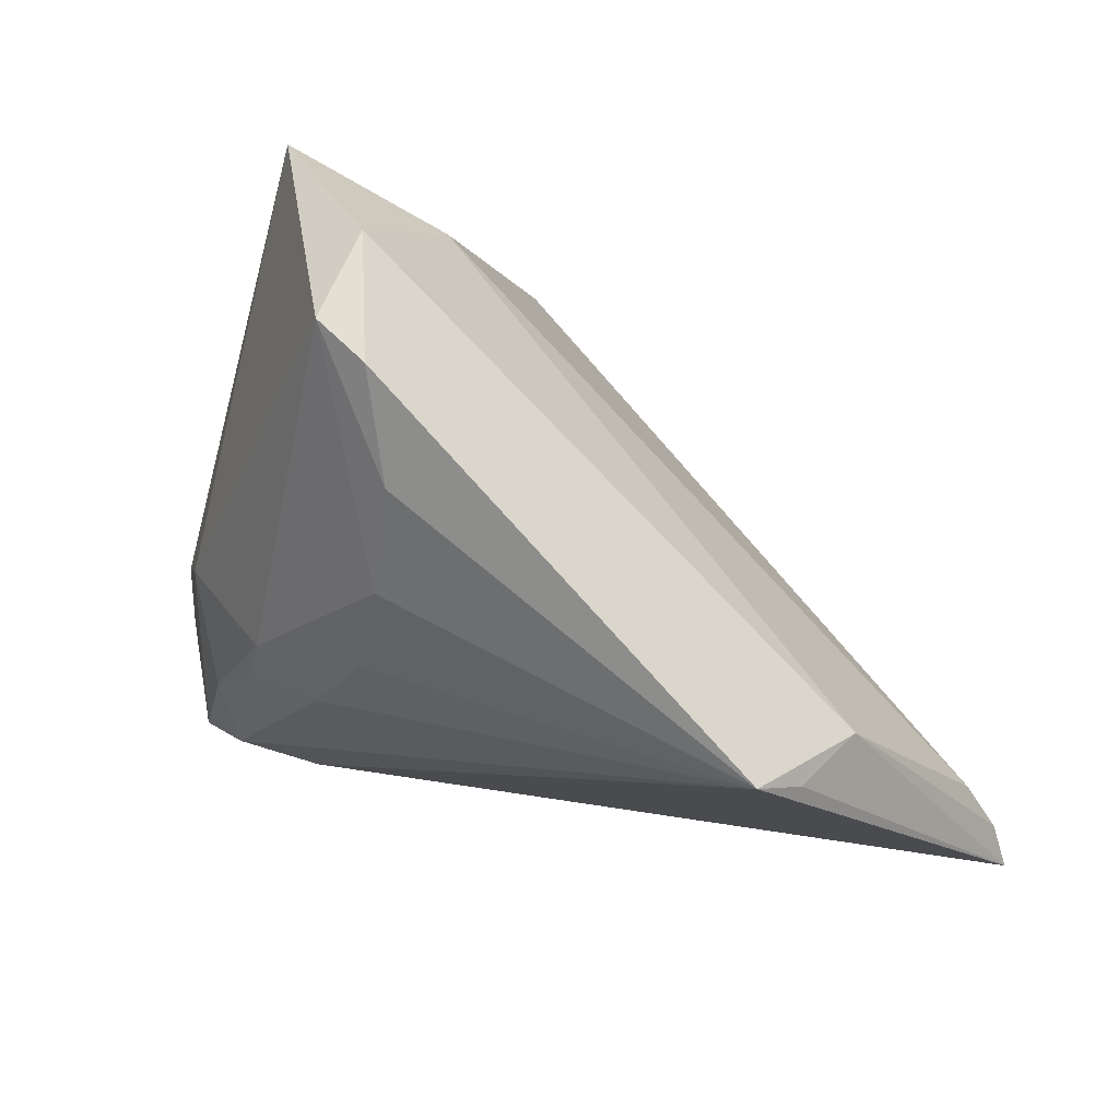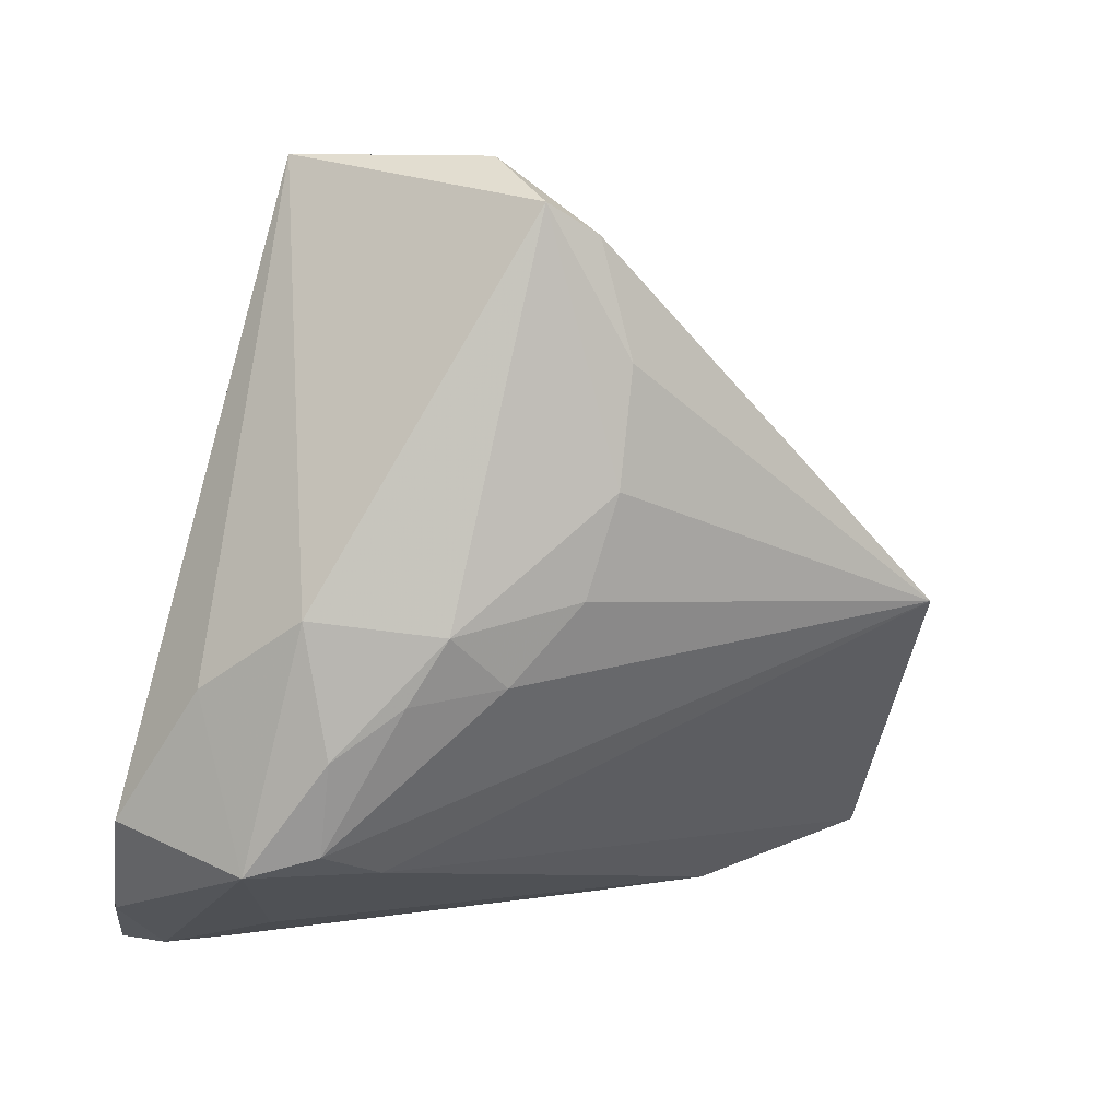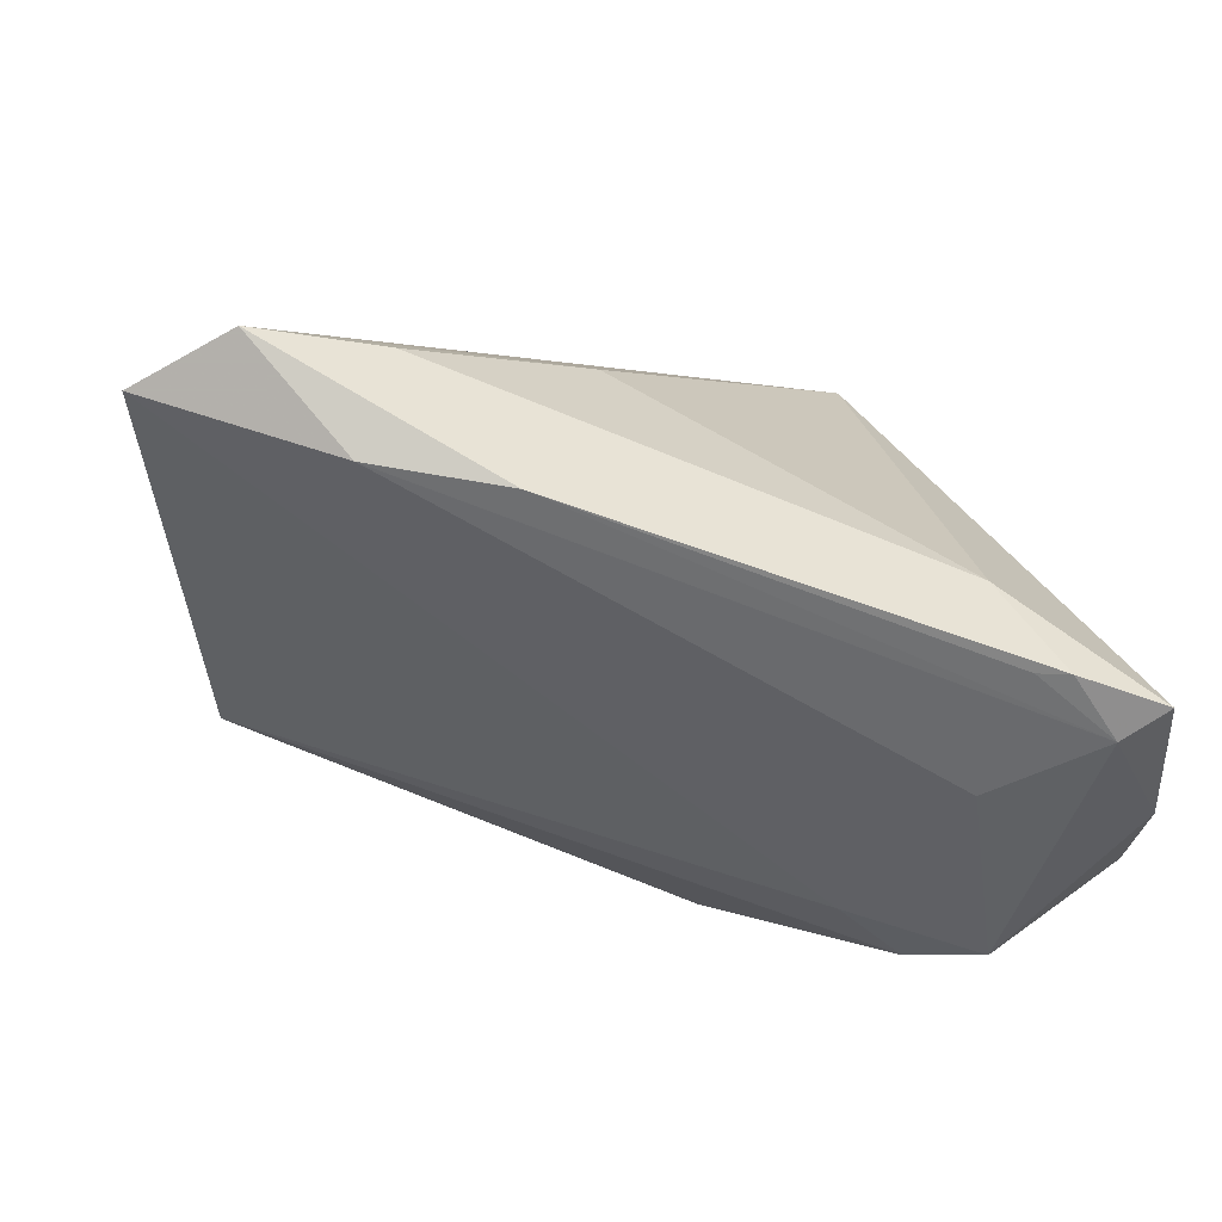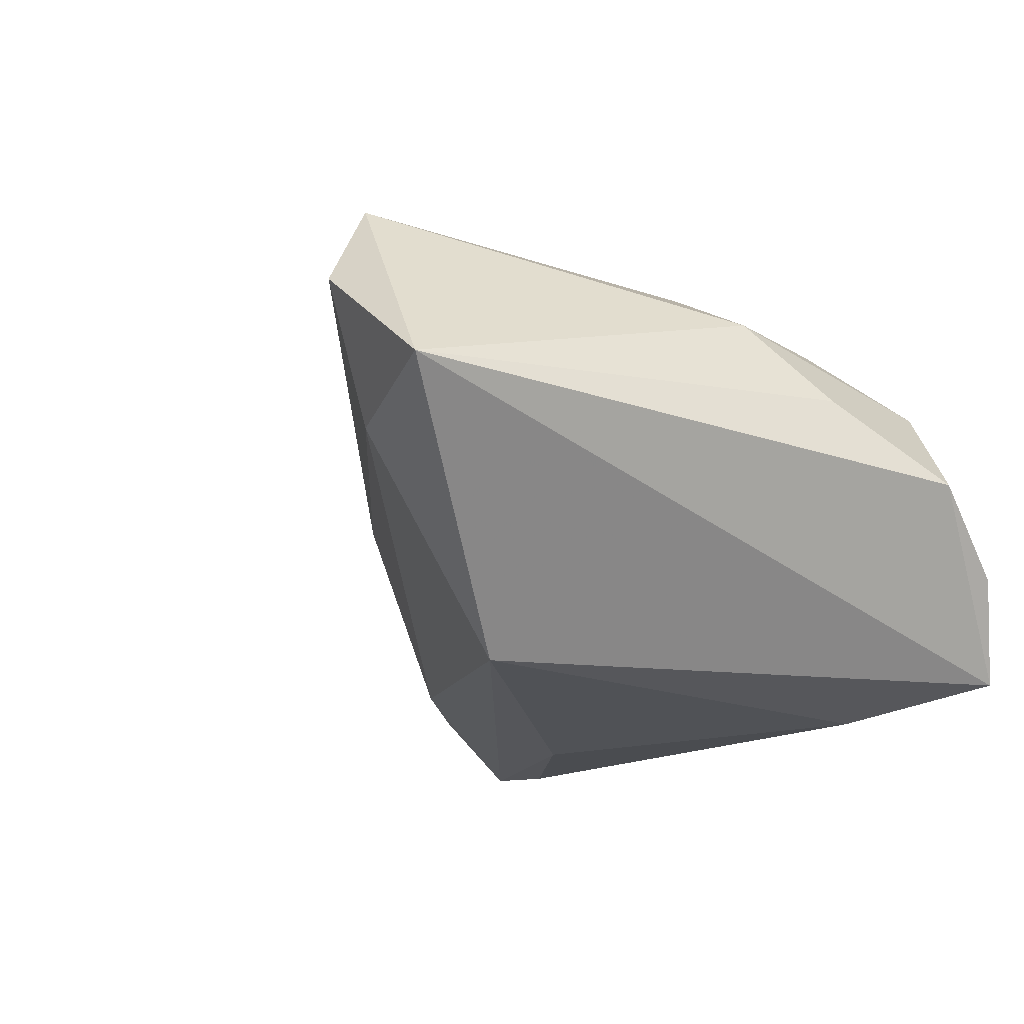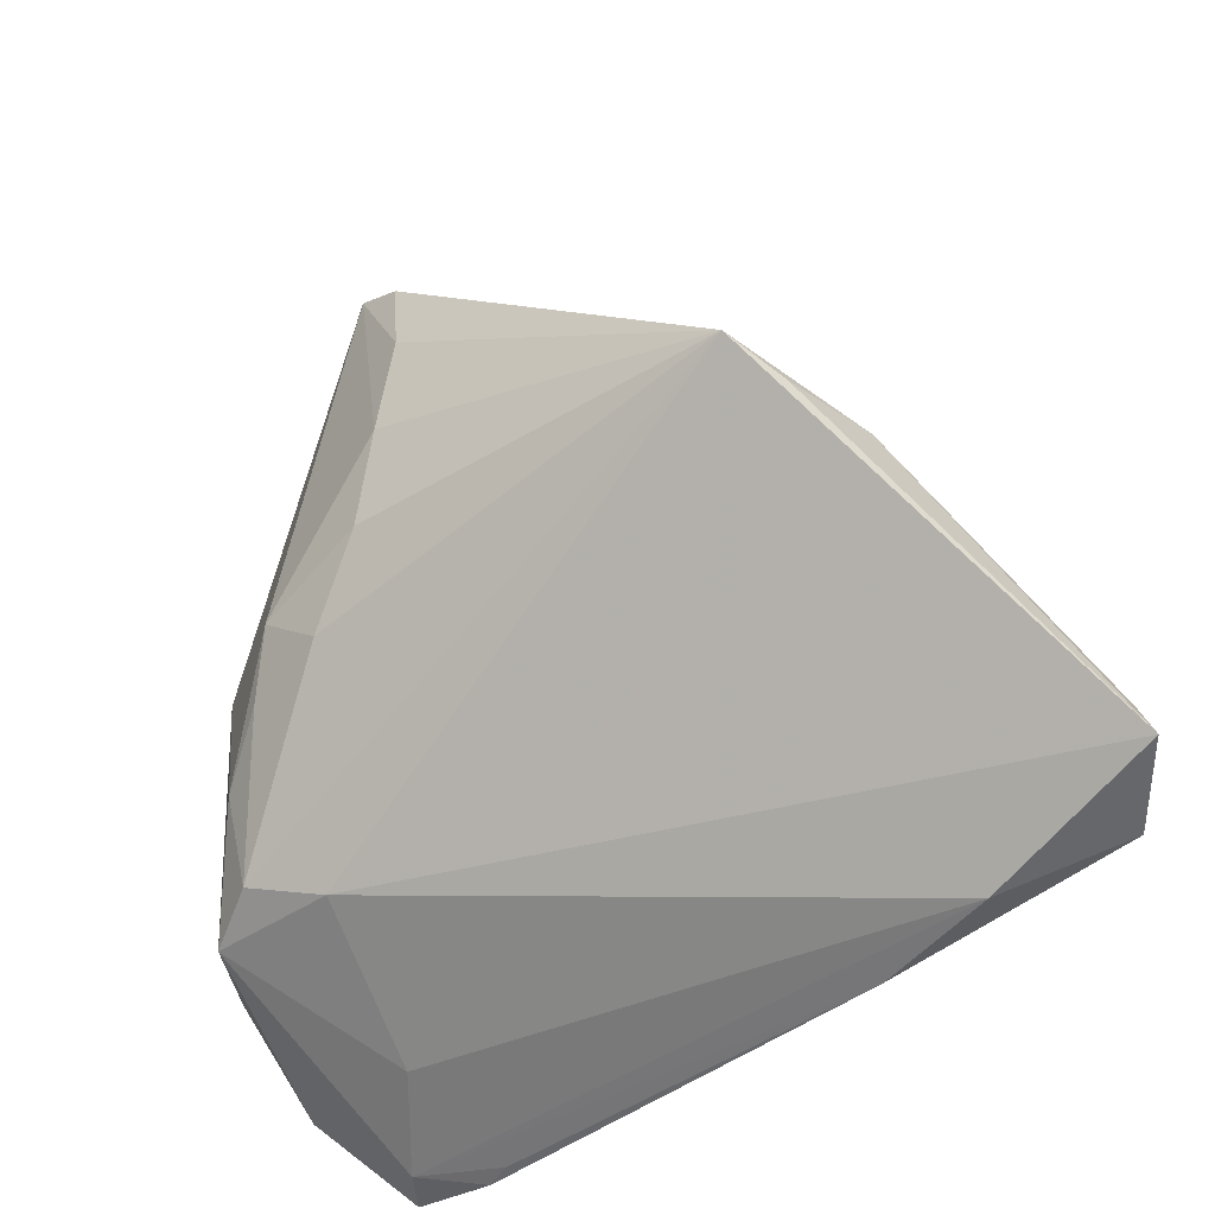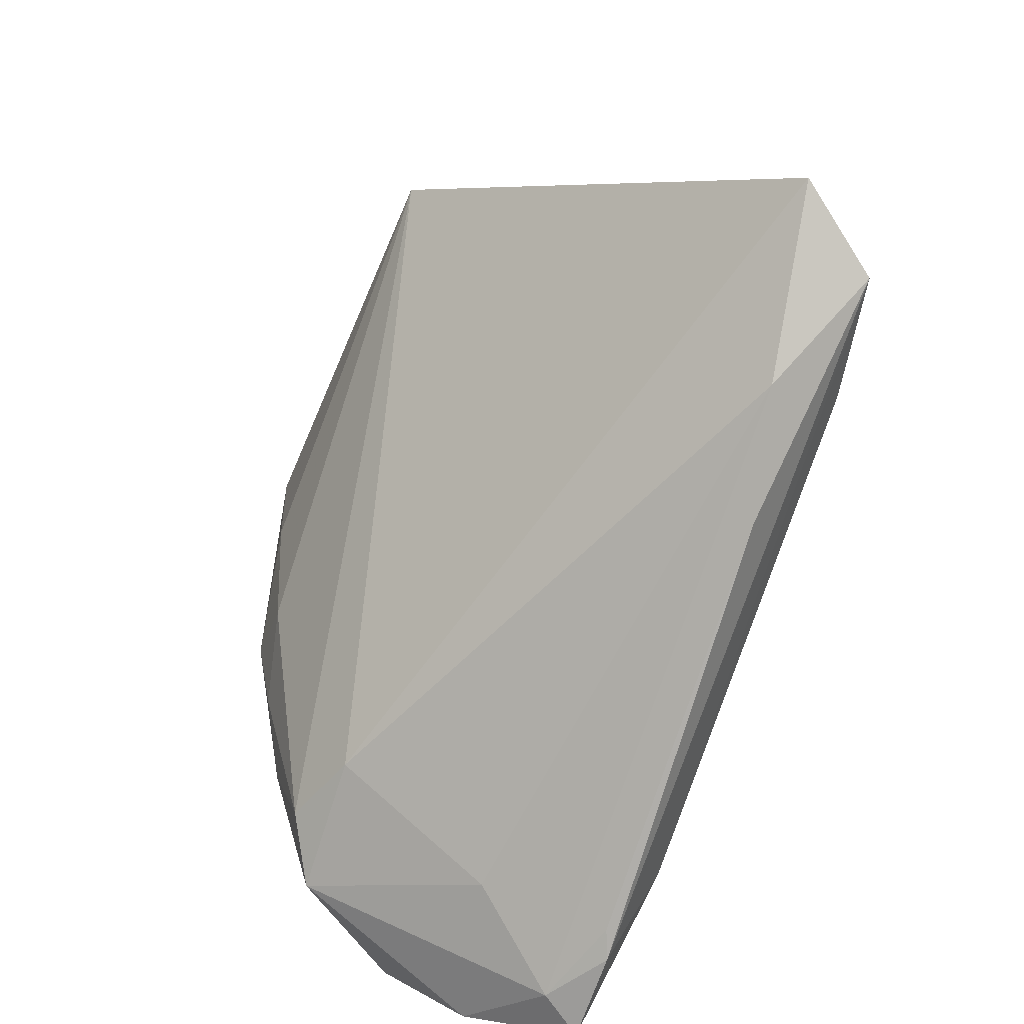
<metadata>
{"format":"obj","ext":"obj","renderer":"f3d","projection":"perspective","resolution":1024,"background":"white","views":[{"elev":33.2,"azim":22.9,"up":"+Y"},{"elev":5.9,"azim":-31.4,"up":"+Y"},{"elev":-71.9,"azim":156.2,"up":"+Y"},{"elev":-20.6,"azim":-132.8,"up":"+Z"},{"elev":-45.4,"azim":37.1,"up":"+Y"},{"elev":-77.6,"azim":68.5,"up":"+Y"}]}
</metadata>
<code>
v 0.03944 -0.03766 -0.01469
v -0.0006065 0.03072 0.03007
v -0.007785 0.02488 -0.02573
v -0.03724 -0.02359 0.0108
v 0.04659 -0.0001632 0.01139
v 0.04102 0.002961 0.02876
v -0.009379 0.0474 0.02697
v -0.0131 -0.003266 0.02545
v -0.03299 0.004341 0.01728
v -0.03416 -0.03717 -0.01808
v -0.02578 -0.03357 -0.007044
v 0.03982 -0.02854 -0.02343
v 0.05881 -0.02648 -0.01129
v 0.0534 -0.03291 -0.0207
v -0.00739 0.0449 -0.000614
v 0.02505 -0.03858 -0.01856
v -0.02616 0.05305 0.0008279
v -0.04619 -0.01868 -0.002216
v -0.02389 -0.03838 -0.02131
v -0.02026 0.002561 0.02573
v -0.01826 -0.0308 -0.02573
v -0.03742 -0.03705 -0.02312
v -0.04282 -0.03058 -0.01137
v -0.02119 -0.02463 0.01187
v 0.0608 -0.03157 -0.01063
v -0.005602 0.005783 0.02871
v 0.04398 -0.0004183 0.02235
v -0.03007 -0.02136 0.01509
v -0.02712 -0.03858 -0.02269
v -0.0306 -0.01074 0.01824
v -0.04028 -0.003603 0.006801
v 0.05549 -0.01985 -0.009139
v -0.02374 -0.004827 0.02262
v 0.02089 -0.01334 -0.02573
v -0.009175 0.0526 0.01616
v -0.002417 0.01732 0.03031
v -0.003366 0.044 0.02803
f 27 6 25
f 25 5 27
f 27 5 6
f 6 5 35
f 35 37 6
f 3 21 22
f 17 3 22
f 7 35 17
f 37 35 7
f 36 7 20
f 13 5 25
f 13 32 5
f 15 32 3
f 15 35 5
f 5 32 15
f 15 3 17
f 17 35 15
f 8 28 6
f 25 6 24
f 6 28 24
f 24 4 11
f 28 4 24
f 34 21 3
f 34 12 21
f 25 24 1
f 1 24 11
f 29 22 21
f 6 37 2
f 2 36 6
f 37 7 2
f 7 36 2
f 33 8 20
f 28 8 33
f 26 36 20
f 20 8 26
f 6 36 26
f 26 8 6
f 11 4 10
f 22 29 10
f 23 22 10
f 10 4 23
f 10 1 11
f 23 4 18
f 18 4 31
f 18 31 17
f 17 22 18
f 18 22 23
f 31 4 9
f 20 7 9
f 17 31 9
f 9 7 17
f 25 1 14
f 21 12 14
f 14 29 21
f 14 13 25
f 14 34 3
f 12 34 14
f 3 32 14
f 32 13 14
f 30 4 28
f 28 33 30
f 30 9 4
f 30 33 20
f 20 9 30
f 1 10 16
f 16 14 1
f 29 14 16
f 19 10 29
f 29 16 19
f 19 16 10

</code>
